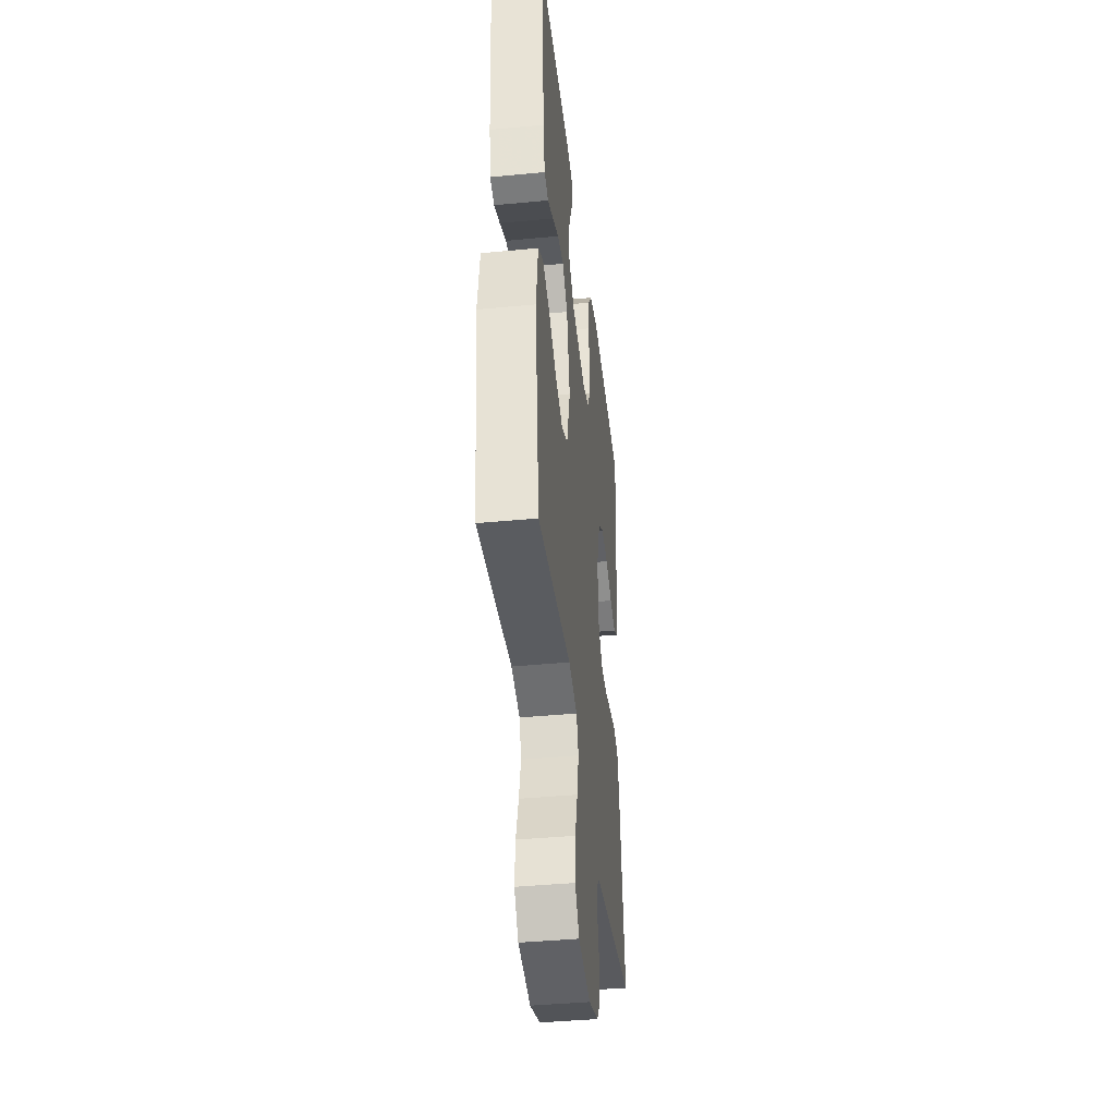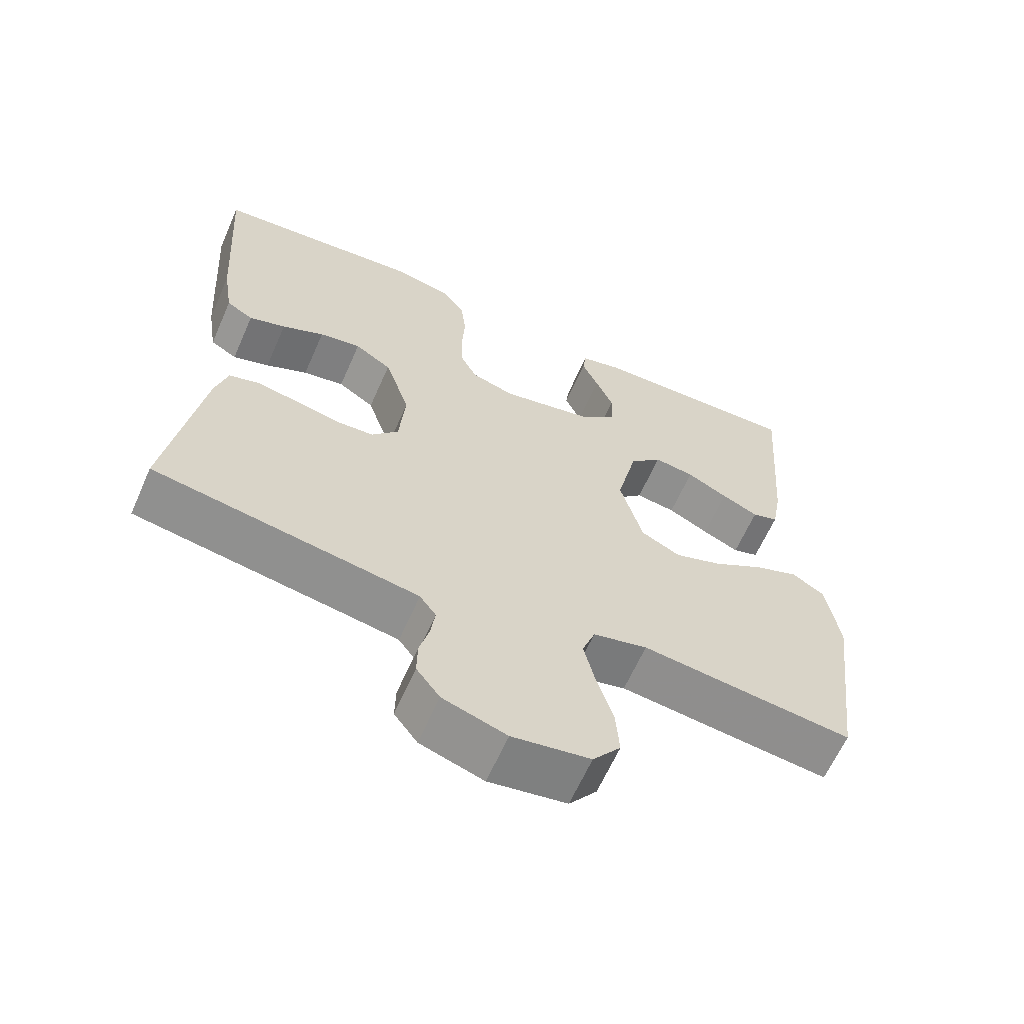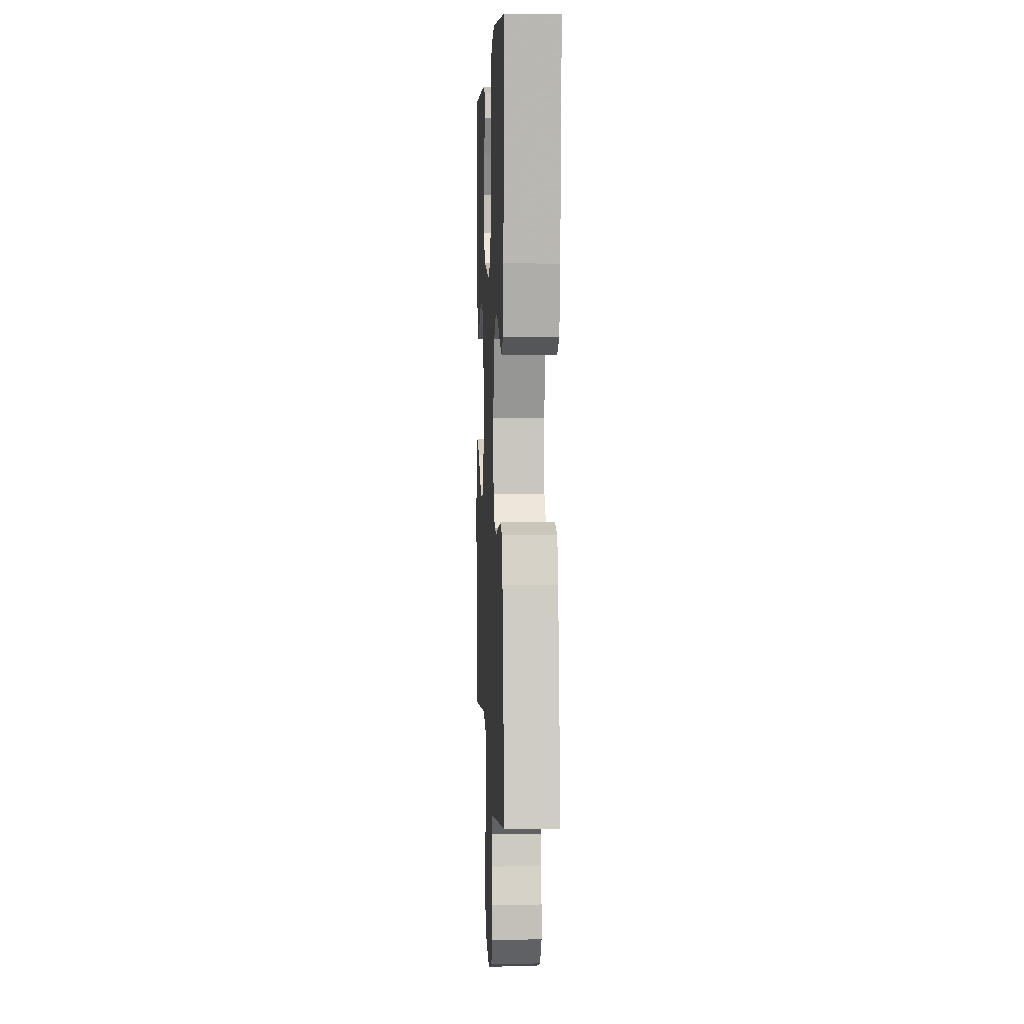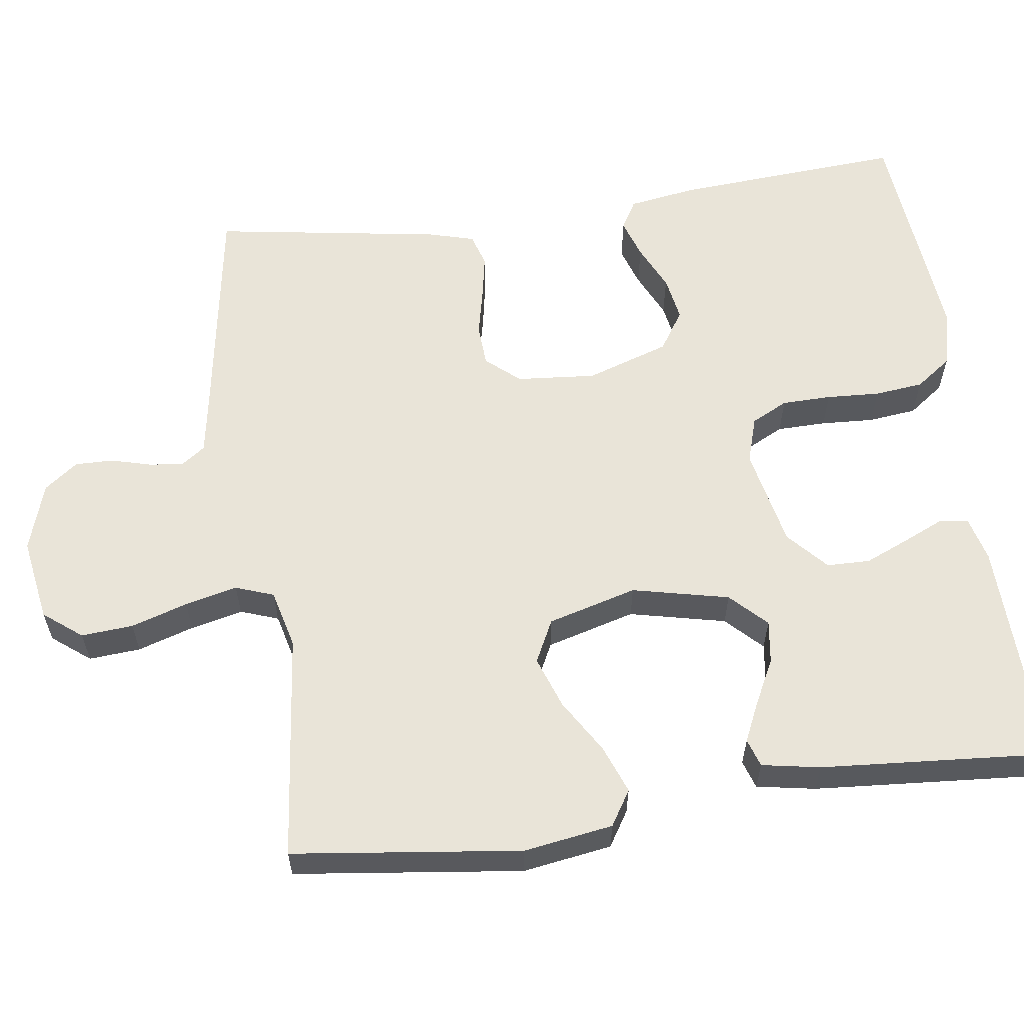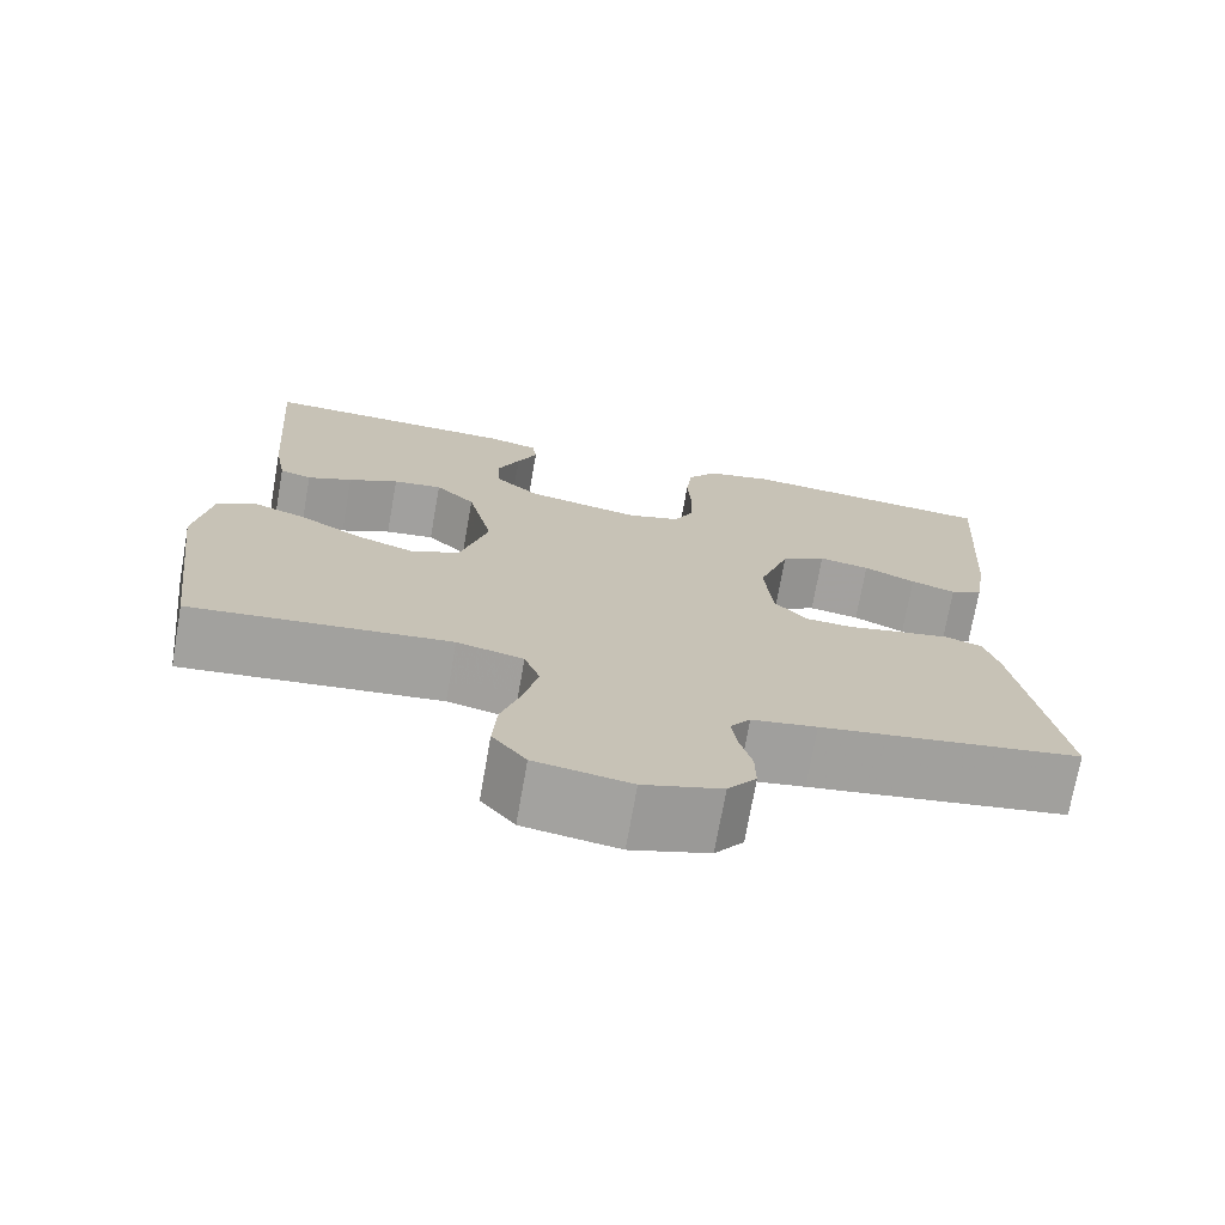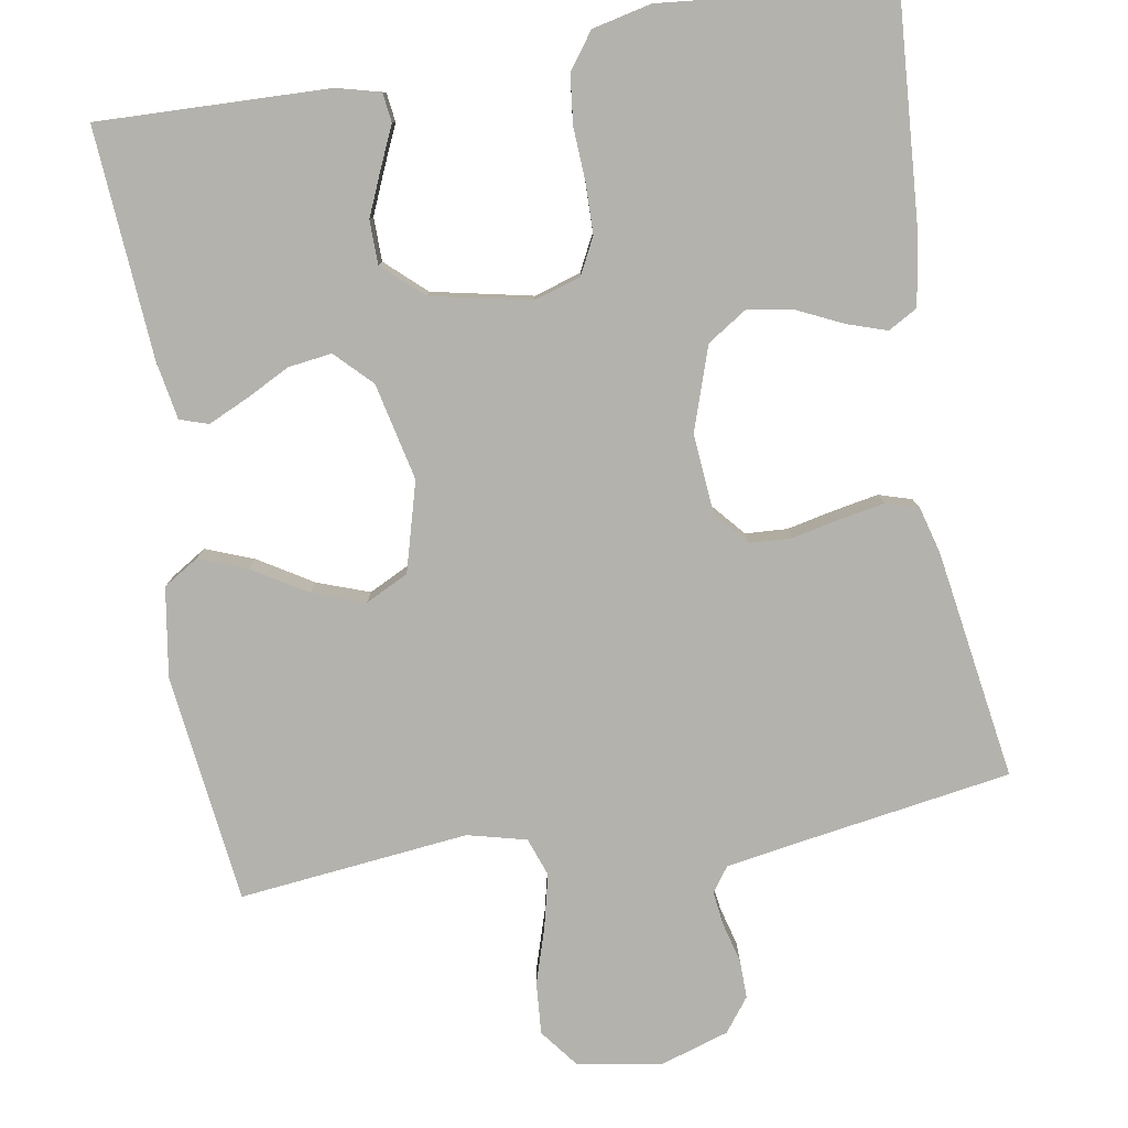
<metadata>
{"format":"obj","ext":"obj","renderer":"f3d","projection":"perspective","resolution":1024,"background":"white","views":[{"elev":-40.7,"azim":-83.3,"up":"+Z"},{"elev":-63.3,"azim":156.2,"up":"+Z"},{"elev":4.2,"azim":87.2,"up":"+Z"},{"elev":59.8,"azim":-98.0,"up":"+Y"},{"elev":-72.8,"azim":-10.0,"up":"+Z"},{"elev":-79.6,"azim":9.4,"up":"+Y"}]}
</metadata>
<code>
v -0.5 0.07 0.5
v -0.2 0.07 0.492
v -0.141 0.07 0.477
v -0.136 0.07 0.439
v -0.159 0.07 0.387
v -0.184 0.07 0.328
v -0.183 0.07 0.271
v -0.131 0.07 0.224
v 0 0.07 0.197
v 0.061 0.07 0.216
v 0.085 0.07 0.264
v 0.086 0.07 0.329
v 0.082 0.07 0.399
v 0.089 0.07 0.463
v 0.123 0.07 0.51
v 0.2 0.07 0.528
v 0.5 0.07 0.5
v 0.48 0.07 0.2
v 0.466 0.07 0.11
v 0.428 0.07 0.088
v 0.376 0.07 0.105
v 0.316 0.07 0.133
v 0.257 0.07 0.143
v 0.205 0.07 0.109
v 0.169 0.07 0
v 0.178 0.07 -0.104
v 0.216 0.07 -0.148
v 0.271 0.07 -0.151
v 0.334 0.07 -0.137
v 0.392 0.07 -0.126
v 0.435 0.07 -0.139
v 0.452 0.07 -0.2
v 0.5 0.07 -0.5
v 0.2 0.07 -0.549
v 0.125 0.07 -0.562
v 0.102 0.07 -0.594
v 0.108 0.07 -0.639
v 0.122 0.07 -0.691
v 0.123 0.07 -0.741
v 0.09 0.07 -0.785
v 0 0.07 -0.814
v -0.11 0.07 -0.796
v -0.149 0.07 -0.746
v -0.144 0.07 -0.678
v -0.121 0.07 -0.604
v -0.105 0.07 -0.535
v -0.123 0.07 -0.485
v -0.2 0.07 -0.466
v -0.5 0.07 -0.5
v -0.538 0.07 -0.2
v -0.52 0.07 -0.083
v -0.474 0.07 -0.054
v -0.411 0.07 -0.078
v -0.34 0.07 -0.121
v -0.272 0.07 -0.145
v -0.216 0.07 -0.117
v -0.184 0.07 0
v -0.213 0.07 0.127
v -0.259 0.07 0.173
v -0.316 0.07 0.165
v -0.374 0.07 0.135
v -0.426 0.07 0.111
v -0.463 0.07 0.123
v -0.477 0.07 0.2
v -0.5 0 0.5
v -0.2 0 0.492
v -0.141 0 0.477
v -0.136 0 0.439
v -0.159 0 0.387
v -0.184 0 0.328
v -0.183 0 0.271
v -0.131 0 0.224
v 0 0 0.197
v 0.061 0 0.216
v 0.085 0 0.264
v 0.086 0 0.329
v 0.082 0 0.399
v 0.089 0 0.463
v 0.123 0 0.51
v 0.2 0 0.528
v 0.5 0 0.5
v 0.48 0 0.2
v 0.466 0 0.11
v 0.428 0 0.088
v 0.376 0 0.105
v 0.316 0 0.133
v 0.257 0 0.143
v 0.205 0 0.109
v 0.169 0 0
v 0.178 0 -0.104
v 0.216 0 -0.148
v 0.271 0 -0.151
v 0.334 0 -0.137
v 0.392 0 -0.126
v 0.435 0 -0.139
v 0.452 0 -0.2
v 0.5 0 -0.5
v 0.2 0 -0.549
v 0.125 0 -0.562
v 0.102 0 -0.594
v 0.108 0 -0.639
v 0.122 0 -0.691
v 0.123 0 -0.741
v 0.09 0 -0.785
v 0 0 -0.814
v -0.11 0 -0.796
v -0.149 0 -0.746
v -0.144 0 -0.678
v -0.121 0 -0.604
v -0.105 0 -0.535
v -0.123 0 -0.485
v -0.2 0 -0.466
v -0.5 0 -0.5
v -0.538 0 -0.2
v -0.52 0 -0.083
v -0.474 0 -0.054
v -0.411 0 -0.078
v -0.34 0 -0.121
v -0.272 0 -0.145
v -0.216 0 -0.117
v -0.184 0 0
v -0.213 0 0.127
v -0.259 0 0.173
v -0.316 0 0.165
v -0.374 0 0.135
v -0.426 0 0.111
v -0.463 0 0.123
v -0.477 0 0.2
f 60 61 62 63
f 60 63 64 1
f 51 52 53 54
f 51 54 55
f 48 49 50 51
f 47 48 51 55
f 42 43 44 45
f 42 45 46
f 41 42 46
f 40 41 46 47
f 37 38 39 40
f 36 37 40 47
f 31 32 33 34
f 31 34 35
f 28 29 30 31
f 28 31 35
f 27 28 35 36
f 19 20 21 22
f 19 22 23
f 18 19 23
f 17 18 23
f 16 17 23 24
f 12 13 14 15
f 11 12 15 16
f 2 3 4 5
f 2 5 6
f 59 60 1 2
f 58 59 2 6
f 57 58 6 7
f 36 47 55 56
f 26 27 36 56
f 25 26 56 57
f 11 16 24 25
f 10 11 25
f 9 10 25 57
f 8 9 57
f 7 8 57
f 127 126 125 124
f 65 128 127 124
f 118 117 116 115
f 119 118 115
f 115 114 113 112
f 119 115 112 111
f 109 108 107 106
f 110 109 106
f 110 106 105
f 111 110 105 104
f 104 103 102 101
f 111 104 101 100
f 98 97 96 95
f 99 98 95
f 95 94 93 92
f 99 95 92
f 100 99 92 91
f 86 85 84 83
f 87 86 83
f 87 83 82
f 87 82 81
f 88 87 81 80
f 79 78 77 76
f 80 79 76 75
f 69 68 67 66
f 70 69 66
f 66 65 124 123
f 70 66 123 122
f 71 70 122 121
f 120 119 111 100
f 120 100 91 90
f 121 120 90 89
f 89 88 80 75
f 89 75 74
f 121 89 74 73
f 121 73 72
f 121 72 71
f 1 65 66 2
f 2 66 67 3
f 3 67 68 4
f 4 68 69 5
f 5 69 70 6
f 6 70 71 7
f 7 71 72 8
f 8 72 73 9
f 9 73 74 10
f 10 74 75 11
f 11 75 76 12
f 12 76 77 13
f 13 77 78 14
f 14 78 79 15
f 15 79 80 16
f 16 80 81 17
f 17 81 82 18
f 18 82 83 19
f 19 83 84 20
f 20 84 85 21
f 21 85 86 22
f 22 86 87 23
f 23 87 88 24
f 24 88 89 25
f 25 89 90 26
f 26 90 91 27
f 27 91 92 28
f 28 92 93 29
f 29 93 94 30
f 30 94 95 31
f 31 95 96 32
f 32 96 97 33
f 33 97 98 34
f 34 98 99 35
f 35 99 100 36
f 36 100 101 37
f 37 101 102 38
f 38 102 103 39
f 39 103 104 40
f 40 104 105 41
f 41 105 106 42
f 42 106 107 43
f 43 107 108 44
f 44 108 109 45
f 45 109 110 46
f 46 110 111 47
f 47 111 112 48
f 48 112 113 49
f 49 113 114 50
f 50 114 115 51
f 51 115 116 52
f 52 116 117 53
f 53 117 118 54
f 54 118 119 55
f 55 119 120 56
f 56 120 121 57
f 57 121 122 58
f 58 122 123 59
f 59 123 124 60
f 60 124 125 61
f 61 125 126 62
f 62 126 127 63
f 63 127 128 64
f 64 128 65 1

</code>
